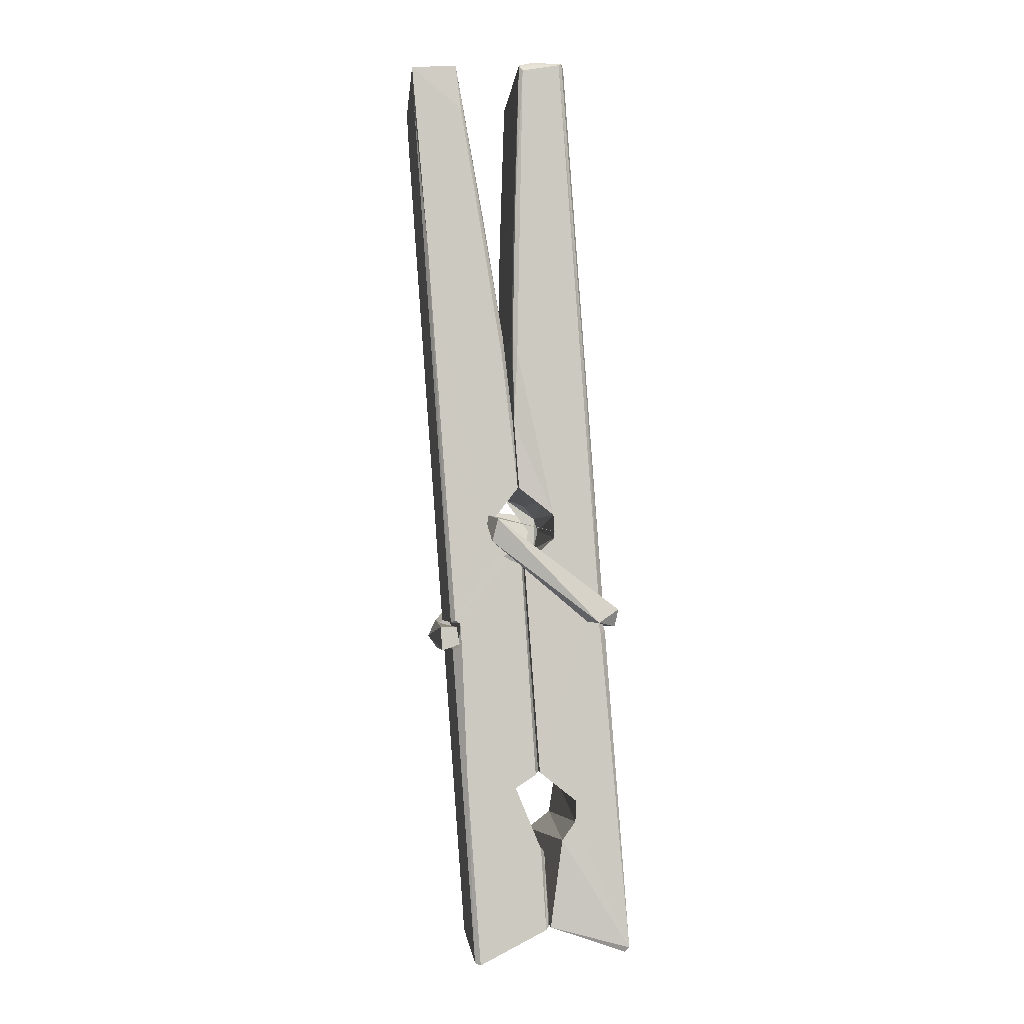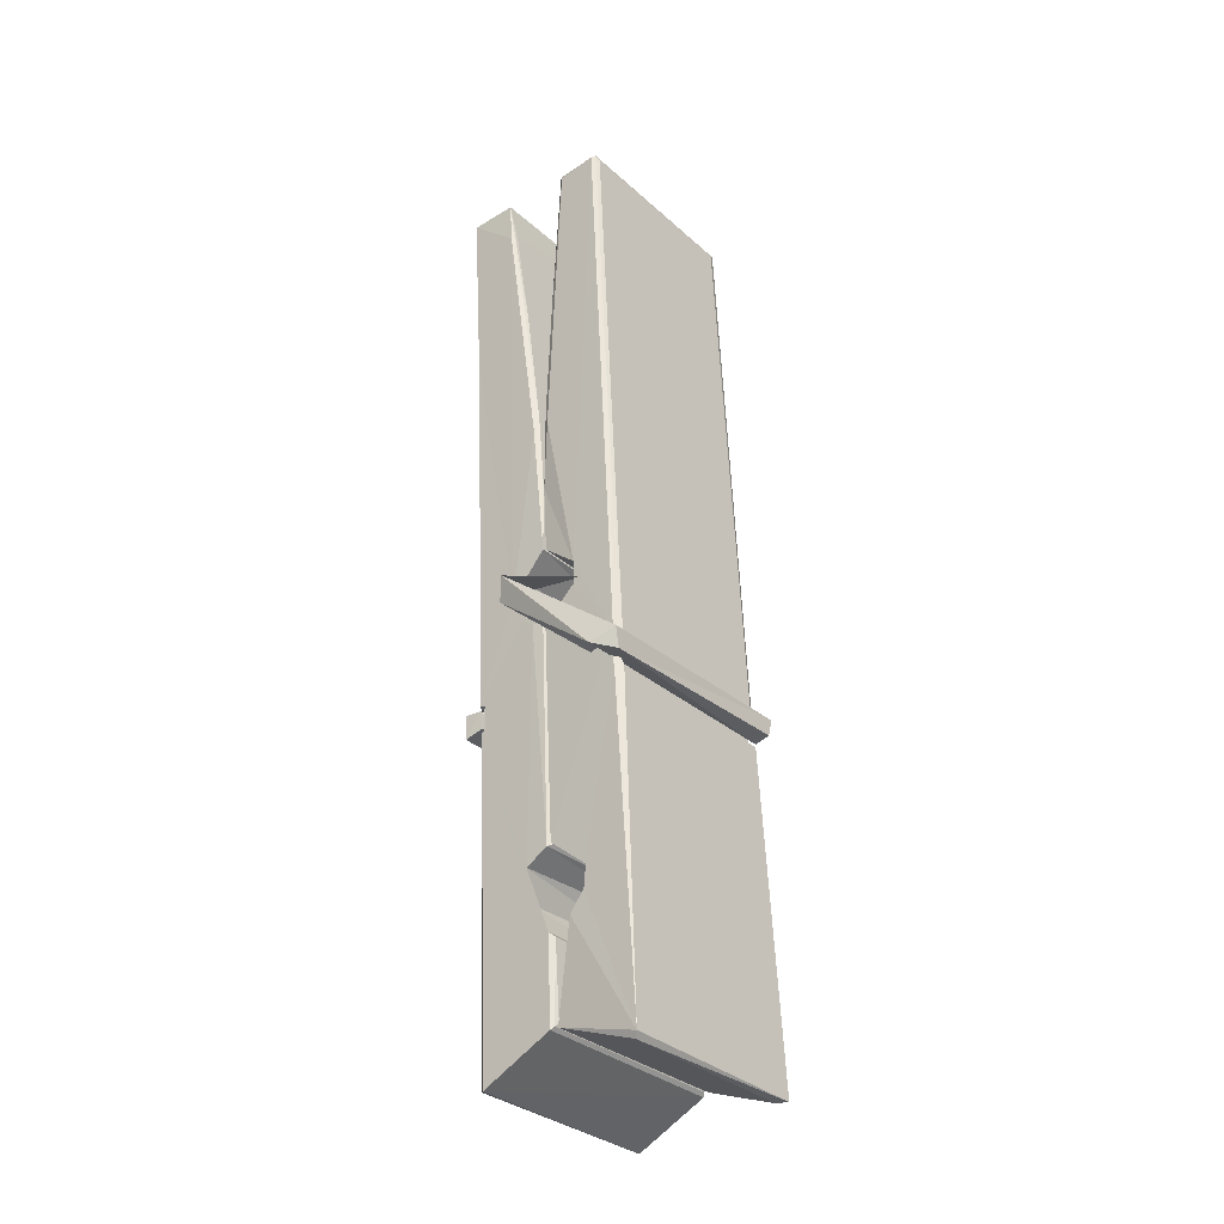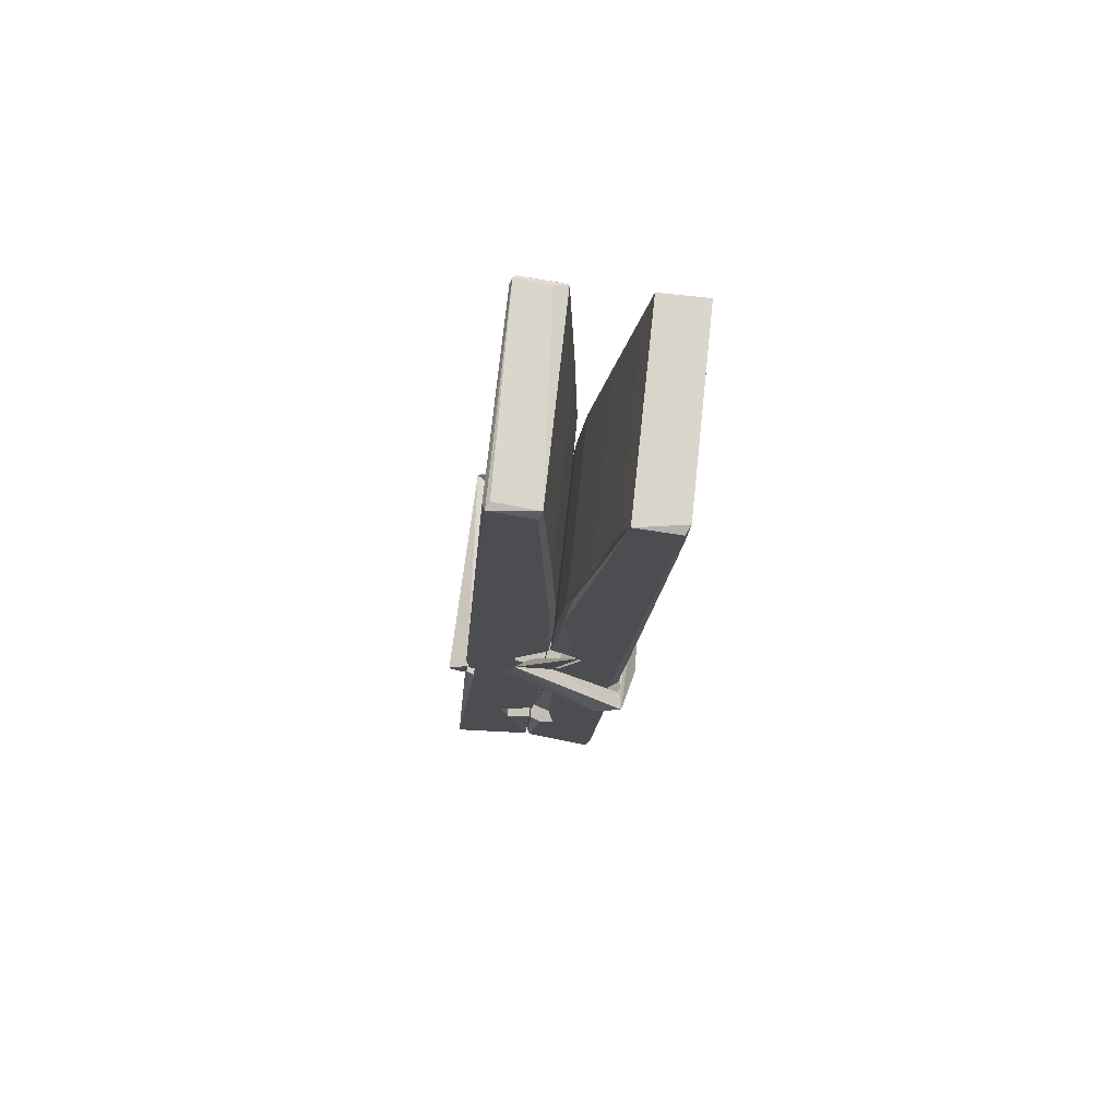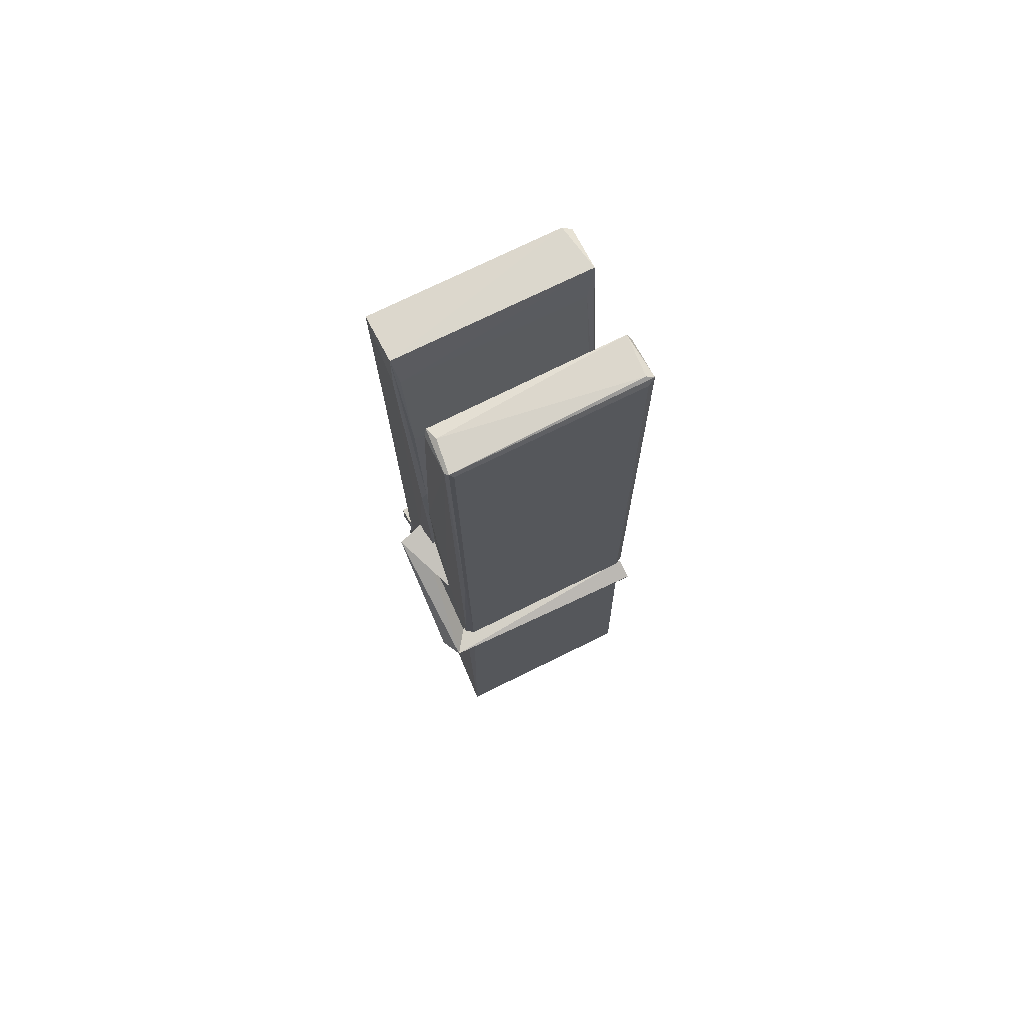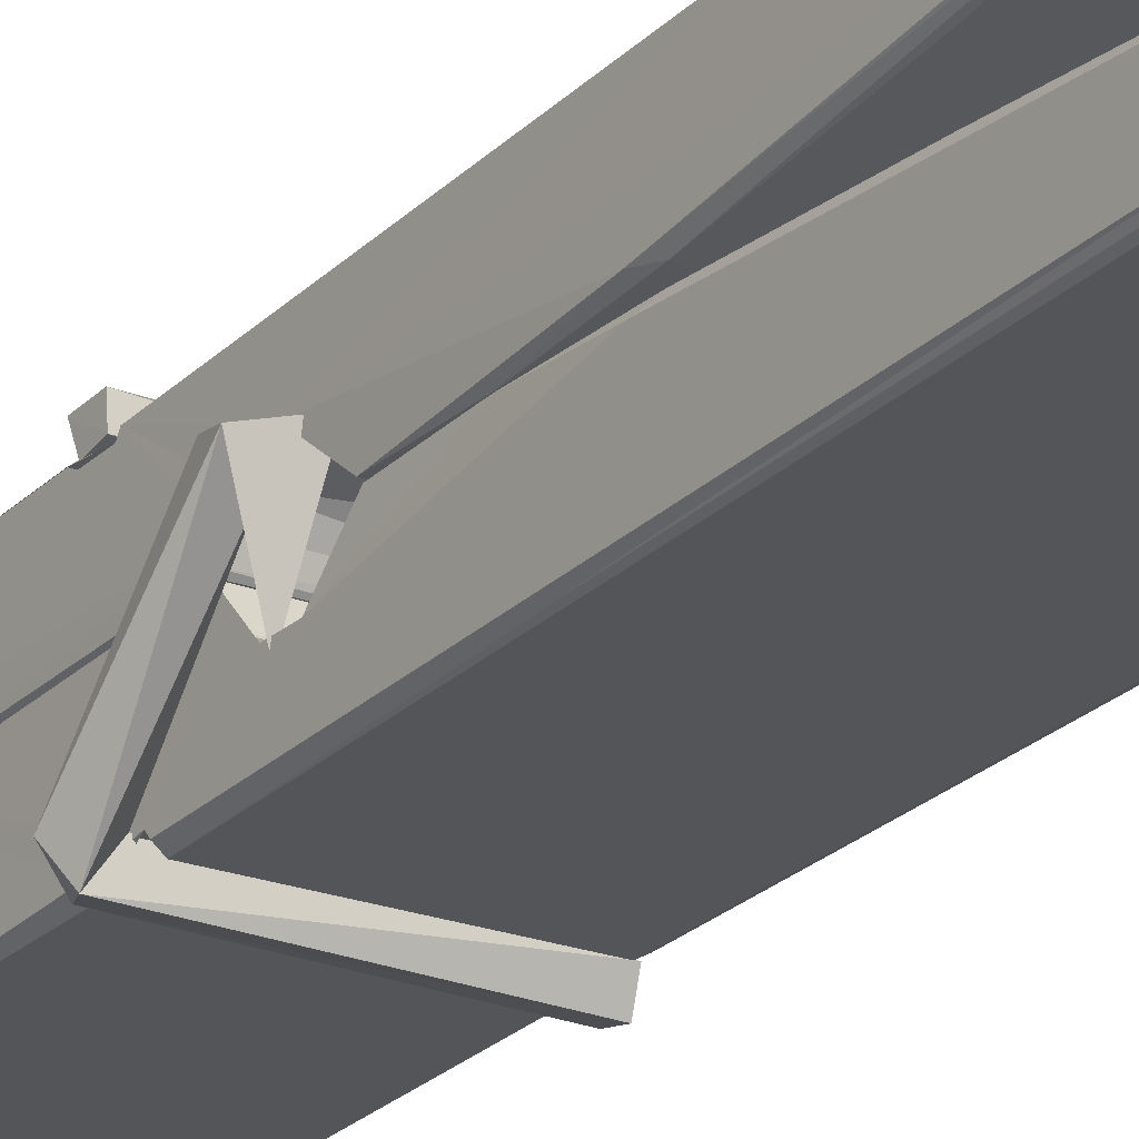
<metadata>
{"format":"obj","ext":"obj","renderer":"f3d","projection":"perspective","resolution":1024,"background":"white","views":[{"elev":-1.2,"azim":85.4,"up":"+Y"},{"elev":-30.6,"azim":130.0,"up":"+Y"},{"elev":72.8,"azim":-83.4,"up":"+Y"},{"elev":77.2,"azim":154.2,"up":"+Y"},{"elev":-22.0,"azim":146.0,"up":"+Z"}]}
</metadata>
<code>
v -0.07947 0.2873 -2.482
v 0.08408 0.3213 -2.541
v -0.0777 0.3196 -2.542
v -0.07386 0.3231 -2.543
v -0.09115 0.8661 -2.498
v -0.08958 0.9454 -2.485
v -0.09198 1.042 -2.468
v -0.08684 0.8348 -2.503
v 0.06588 1.043 -2.467
v -0.093 1.039 -2.425
v -0.09313 0.8057 -2.504
v -0.09981 1.078 -2.461
v 0.0805 0.4559 -2.532
v -0.08647 0.5615 -2.462
v -0.08886 0.6391 -2.509
v -0.08259 0.3897 -2.528
v -0.08243 0.3967 -2.516
v -0.08358 0.4448 -2.519
v 0.08212 0.4034 -2.513
v 0.07645 0.4239 -2.506
v -0.07782 0.4066 -2.509
v 0.0754 0.6713 -2.489
v 0.07108 0.6893 -2.494
v -0.09009 0.6897 -2.496
v -0.08938 0.7017 -2.516
v 0.07346 0.7068 -2.517
v -0.08158 0.5848 -2.457
v 0.06057 1.046 -2.469
v 0.06338 1.082 -2.462
v 0.06701 0.8388 -2.504
v 0.07576 0.6496 -2.499
v 0.07507 0.6395 -2.52
v 0.07596 0.6434 -2.51
v 0.07537 0.4588 -2.535
v 0.082 0.3237 -2.543
v 0.07873 0.3271 -2.544
v 0.08178 0.568 -2.467
v -0.07939 0.5616 -2.458
v 0.0611 1.043 -2.426
v 0.06297 0.9493 -2.486
v -0.08871 0.6598 -2.489
v -0.08037 0.4535 -2.533
v -0.07319 0.4249 -2.505
v 0.08231 0.3912 -2.536
v -0.08497 0.7605 -2.512
v 0.06926 0.7645 -2.513
v -0.08974 0.6781 -2.49
v -0.0995 1.072 -2.426
v -0.09255 1.076 -2.422
v 0.06488 1.08 -2.424
v 0.06903 0.9199 -2.438
v 0.07769 0.5903 -2.462
v 0.07833 0.3884 -2.54
v 0.0853 0.2919 -2.484
v 0.08111 0.293 -2.479
v -0.07417 0.2894 -2.478
v -0.08069 0.3168 -2.539
v 0.07128 0.825 -2.503
v 0.08111 0.4445 -2.514
v -0.08396 0.6338 -2.521
v 0.07082 0.6375 -2.522
v 0.07772 0.5879 -2.466
v -0.08862 0.6331 -2.517
v 0.07836 0.5645 -2.464
v 0.07316 0.5655 -2.46
v -0.07747 0.3843 -2.538
v -0.08719 0.5836 -2.465
v -0.08656 0.5636 -2.466
v 0.07304 0.5889 -2.458
v -0.09683 1.082 -2.518
v 0.08103 0.3229 -2.545
v -0.09024 0.8352 -2.511
v -0.09328 0.9467 -2.513
v 0.06454 1.079 -2.522
v 0.06415 1.084 -2.554
v 0.07116 0.826 -2.517
v 0.06885 0.8394 -2.513
v 0.06592 0.9514 -2.515
v -0.09366 0.8217 -2.515
v -0.08408 0.4534 -2.534
v 0.08055 0.4578 -2.536
v 0.08203 0.3988 -2.555
v -0.08396 0.435 -2.566
v -0.08467 0.5763 -2.593
v 0.08016 0.4485 -2.556
v -0.0861 0.6707 -2.549
v 0.07133 0.6958 -2.54
v -0.08331 0.6941 -2.536
v 0.07469 0.6832 -2.548
v -0.09051 0.7017 -2.517
v -0.08936 0.6534 -2.546
v 0.07538 0.651 -2.542
v 0.07516 0.6629 -2.549
v 0.07155 0.7069 -2.518
v -0.08847 0.6339 -2.522
v -0.09481 1.078 -2.558
v 0.06522 0.8393 -2.512
v 0.08132 0.4147 -2.567
v 0.07134 0.5804 -2.594
v 0.06842 0.7911 -2.578
v 0.05858 1.082 -2.559
v 0.05834 1.087 -2.529
v 0.06176 1.084 -2.519
v 0.06229 0.9513 -2.514
v -0.09006 0.6822 -2.546
v 0.08085 0.4324 -2.568
v -0.08288 0.4001 -2.56
v -0.08074 0.3196 -2.544
v -0.08848 0.7606 -2.513
v 0.0702 0.7646 -2.514
v 0.07042 0.6095 -2.592
v -0.1007 1.082 -2.555
v -0.09495 1.085 -2.552
v 0.06174 1.086 -2.557
v 0.07622 0.6102 -2.588
v 0.07694 0.5783 -2.59
v 0.08373 0.3049 -2.614
v -0.07461 0.2979 -2.605
v -0.08783 0.5775 -2.585
v -0.1003 1.074 -2.521
v 0.08126 0.3006 -2.61
v -0.08259 0.6055 -2.591
v -0.0885 0.6056 -2.588
v 0.07571 0.6385 -2.523
v -0.0885 0.6029 -2.583
v -0.07752 0.385 -2.539
v -0.08066 0.2986 -2.613
v 0.07632 0.6071 -2.584
v 0.07123 0.5817 -2.586
v -0.08706 0.603 -2.59
v 0.07767 0.6013 -2.584
v 0.08537 0.5854 -2.601
v -0.08703 0.58 -2.592
v 0.09983 0.5892 -2.586
v -0.08655 0.5832 -2.604
v -0.08823 0.5962 -2.606
v 0.08038 0.5648 -2.45
v 0.07891 0.5699 -2.466
v 0.07886 0.6704 -2.506
v -0.1061 0.5843 -2.451
v 0.07354 0.6669 -2.556
v 0.06352 0.6843 -2.488
v -0.08239 0.6363 -2.534
v -0.09036 0.69 -2.489
v -0.1031 0.6852 -2.544
v -0.1025 0.6611 -2.552
v -0.1116 0.5909 -2.475
v -0.09153 0.6452 -2.514
v -0.06743 0.5706 -2.443
v -0.09139 0.5577 -2.452
v -0.09345 0.5707 -2.466
v 0.07871 0.585 -2.463
v -0.09047 0.5817 -2.454
v 0.07968 0.5851 -2.449
v 0.09807 0.6796 -2.498
v 0.09355 0.6598 -2.493
v 0.08783 0.5891 -2.577
v 0.09156 0.6003 -2.603
f 49 29 12
f 8 5 6
f 5 7 6
f 7 40 6
f 40 8 6
f 58 30 29
f 58 29 9
f 12 5 11
f 18 15 42
f 15 63 42
f 20 59 19
f 38 14 1
f 18 43 17
f 18 59 43
f 17 43 21
f 22 23 26
f 41 31 15
f 15 32 60
f 7 5 12
f 50 9 29
f 48 10 49
f 28 12 29
f 28 29 40
f 29 30 40
f 23 24 26
f 22 47 23
f 47 24 23
f 41 22 31
f 18 13 59
f 43 59 20
f 19 17 21
f 21 20 19
f 44 16 19
f 16 17 19
f 54 57 2
f 69 52 51
f 39 51 50
f 28 7 12
f 30 8 40
f 40 7 28
f 25 45 26
f 25 26 24
f 47 22 41
f 31 33 15
f 33 32 15
f 34 13 42
f 42 13 18
f 43 20 21
f 36 35 3
f 36 3 4
f 57 3 2
f 3 35 2
f 10 39 50
f 10 50 49
f 25 11 45
f 11 5 8
f 11 8 45
f 45 8 30
f 26 45 46
f 45 30 46
f 58 22 26
f 26 46 58
f 46 30 58
f 51 39 69
f 39 10 69
f 25 24 11
f 47 67 48
f 67 27 48
f 48 27 10
f 51 9 50
f 22 9 51
f 52 22 51
f 64 37 55
f 55 56 54
f 54 56 1
f 4 3 66
f 36 4 66
f 36 66 53
f 35 36 53
f 35 53 2
f 56 55 38
f 66 3 57
f 1 18 17
f 14 18 1
f 15 18 14
f 47 11 24
f 11 47 48
f 12 11 48
f 49 12 48
f 29 49 50
f 9 22 58
f 31 22 52
f 31 52 33
f 64 19 59
f 19 64 44
f 2 44 64
f 2 64 54
f 57 54 1
f 32 61 60
f 33 13 32
f 62 33 52
f 47 41 15
f 15 60 63
f 60 61 42
f 34 42 61
f 32 13 34
f 32 34 61
f 33 59 13
f 64 59 33
f 38 55 65
f 55 37 65
f 14 68 15
f 60 42 63
f 66 16 44
f 66 44 53
f 2 53 44
f 55 54 64
f 38 1 56
f 17 57 1
f 57 17 16
f 66 57 16
f 15 68 67
f 62 37 64
f 68 37 62
f 68 62 67
f 64 33 62
f 52 69 62
f 67 62 69
f 67 69 27
f 47 15 67
f 69 10 27
f 37 38 65
f 38 37 68
f 68 14 38
f 82 117 71
f 75 76 74
f 76 77 78
f 76 78 74
f 78 103 74
f 73 72 79
f 73 79 120
f 83 85 106
f 83 80 85
f 83 106 98
f 83 98 107
f 106 116 98
f 105 86 91
f 87 94 89
f 112 123 122
f 123 90 105
f 90 88 105
f 70 73 120
f 103 78 104
f 78 77 97
f 78 97 104
f 88 94 87
f 89 86 105
f 105 87 89
f 93 86 89
f 117 116 99
f 115 100 111
f 96 111 101
f 111 100 101
f 100 114 101
f 72 73 104
f 73 70 103
f 73 103 104
f 104 97 72
f 90 109 94
f 94 88 90
f 105 88 87
f 92 91 93
f 91 86 93
f 95 91 92
f 92 124 95
f 95 81 80
f 80 81 85
f 98 82 107
f 107 82 126
f 108 71 118
f 127 121 117
f 114 112 96
f 114 96 101
f 102 103 70
f 72 97 110
f 72 110 109
f 110 94 109
f 97 77 110
f 89 94 110
f 89 110 76
f 110 77 76
f 122 111 96
f 96 112 122
f 79 72 109
f 109 90 79
f 127 84 119
f 113 112 114
f 114 102 113
f 75 102 114
f 75 114 100
f 75 100 115
f 121 127 118
f 126 71 108
f 84 127 117
f 99 84 117
f 127 83 107
f 127 119 83
f 95 123 91
f 91 123 105
f 90 123 112
f 90 112 79
f 112 120 79
f 112 70 120
f 70 112 113
f 70 113 102
f 102 75 103
f 103 75 74
f 76 75 89
f 75 115 89
f 115 93 89
f 81 128 116
f 106 85 81
f 106 81 116
f 98 116 117
f 98 117 82
f 121 71 117
f 71 121 118
f 127 108 118
f 92 93 124
f 93 115 124
f 123 95 125
f 81 95 124
f 128 81 124
f 124 115 128
f 128 115 111
f 111 122 125
f 111 125 128
f 122 123 125
f 80 83 119
f 71 126 82
f 127 107 108
f 107 126 108
f 119 129 128
f 128 125 119
f 80 125 95
f 125 80 119
f 99 116 128
f 99 128 129
f 99 129 119
f 119 84 99
f 131 158 130
f 132 136 158
f 132 134 133
f 130 136 133
f 132 133 135
f 136 132 135
f 130 158 136
f 149 137 154
f 154 152 153
f 155 134 158
f 158 131 139
f 151 148 153
f 147 146 151
f 155 142 156
f 156 142 139
f 155 139 142
f 142 155 141
f 141 155 142
f 145 144 143
f 145 143 144
f 148 145 144
f 144 145 148
f 146 145 148
f 147 145 146
f 146 148 151
f 147 140 145
f 156 139 131
f 134 155 156
f 155 158 139
f 145 140 148
f 147 150 140
f 150 147 151
f 150 149 140
f 140 153 148
f 153 140 154
f 154 140 149
f 151 138 150
f 153 152 151
f 138 152 137
f 137 152 154
f 150 137 149
f 137 150 138
f 138 151 152
f 157 134 156
f 157 156 131
f 157 131 134
f 132 158 134
f 134 131 133
f 131 130 133
f 133 136 135
f 49 29 12
f 8 5 6
f 5 7 6
f 7 40 6
f 40 8 6
f 58 30 29
f 58 29 9
f 12 5 11
f 18 15 42
f 15 63 42
f 20 59 19
f 38 14 1
f 18 43 17
f 18 59 43
f 17 43 21
f 22 23 26
f 41 31 15
f 15 32 60
f 7 5 12
f 50 9 29
f 48 10 49
f 28 12 29
f 28 29 40
f 29 30 40
f 23 24 26
f 22 47 23
f 47 24 23
f 41 22 31
f 18 13 59
f 43 59 20
f 19 17 21
f 21 20 19
f 44 16 19
f 16 17 19
f 54 57 2
f 69 52 51
f 39 51 50
f 28 7 12
f 30 8 40
f 40 7 28
f 25 45 26
f 25 26 24
f 47 22 41
f 31 33 15
f 33 32 15
f 34 13 42
f 42 13 18
f 43 20 21
f 36 35 3
f 36 3 4
f 57 3 2
f 3 35 2
f 10 39 50
f 10 50 49
f 25 11 45
f 11 5 8
f 11 8 45
f 45 8 30
f 26 45 46
f 45 30 46
f 58 22 26
f 26 46 58
f 46 30 58
f 51 39 69
f 39 10 69
f 25 24 11
f 47 67 48
f 67 27 48
f 48 27 10
f 51 9 50
f 22 9 51
f 52 22 51
f 64 37 55
f 55 56 54
f 54 56 1
f 4 3 66
f 36 4 66
f 36 66 53
f 35 36 53
f 35 53 2
f 56 55 38
f 66 3 57
f 1 18 17
f 14 18 1
f 15 18 14
f 47 11 24
f 11 47 48
f 12 11 48
f 49 12 48
f 29 49 50
f 9 22 58
f 31 22 52
f 31 52 33
f 64 19 59
f 19 64 44
f 2 44 64
f 2 64 54
f 57 54 1
f 32 61 60
f 33 13 32
f 62 33 52
f 47 41 15
f 15 60 63
f 60 61 42
f 34 42 61
f 32 13 34
f 32 34 61
f 33 59 13
f 64 59 33
f 38 55 65
f 55 37 65
f 14 68 15
f 60 42 63
f 66 16 44
f 66 44 53
f 2 53 44
f 55 54 64
f 38 1 56
f 17 57 1
f 57 17 16
f 66 57 16
f 15 68 67
f 62 37 64
f 68 37 62
f 68 62 67
f 64 33 62
f 52 69 62
f 67 62 69
f 67 69 27
f 47 15 67
f 69 10 27
f 37 38 65
f 38 37 68
f 68 14 38
f 82 117 71
f 75 76 74
f 76 77 78
f 76 78 74
f 78 103 74
f 73 72 79
f 73 79 120
f 83 85 106
f 83 80 85
f 83 106 98
f 83 98 107
f 106 116 98
f 105 86 91
f 87 94 89
f 112 123 122
f 123 90 105
f 90 88 105
f 70 73 120
f 103 78 104
f 78 77 97
f 78 97 104
f 88 94 87
f 89 86 105
f 105 87 89
f 93 86 89
f 117 116 99
f 115 100 111
f 96 111 101
f 111 100 101
f 100 114 101
f 72 73 104
f 73 70 103
f 73 103 104
f 104 97 72
f 90 109 94
f 94 88 90
f 105 88 87
f 92 91 93
f 91 86 93
f 95 91 92
f 92 124 95
f 95 81 80
f 80 81 85
f 98 82 107
f 107 82 126
f 108 71 118
f 127 121 117
f 114 112 96
f 114 96 101
f 102 103 70
f 72 97 110
f 72 110 109
f 110 94 109
f 97 77 110
f 89 94 110
f 89 110 76
f 110 77 76
f 122 111 96
f 96 112 122
f 79 72 109
f 109 90 79
f 127 84 119
f 113 112 114
f 114 102 113
f 75 102 114
f 75 114 100
f 75 100 115
f 121 127 118
f 126 71 108
f 84 127 117
f 99 84 117
f 127 83 107
f 127 119 83
f 95 123 91
f 91 123 105
f 90 123 112
f 90 112 79
f 112 120 79
f 112 70 120
f 70 112 113
f 70 113 102
f 102 75 103
f 103 75 74
f 76 75 89
f 75 115 89
f 115 93 89
f 81 128 116
f 106 85 81
f 106 81 116
f 98 116 117
f 98 117 82
f 121 71 117
f 71 121 118
f 127 108 118
f 92 93 124
f 93 115 124
f 123 95 125
f 81 95 124
f 128 81 124
f 124 115 128
f 128 115 111
f 111 122 125
f 111 125 128
f 122 123 125
f 80 83 119
f 71 126 82
f 127 107 108
f 107 126 108
f 119 129 128
f 128 125 119
f 80 125 95
f 125 80 119
f 99 116 128
f 99 128 129
f 99 129 119
f 119 84 99
f 131 158 130
f 132 136 158
f 132 134 133
f 130 136 133
f 132 133 135
f 136 132 135
f 130 158 136
f 149 137 154
f 154 152 153
f 155 134 158
f 158 131 139
f 151 148 153
f 147 146 151
f 155 142 156
f 156 142 139
f 155 139 142
f 142 155 141
f 141 155 142
f 145 144 143
f 145 143 144
f 148 145 144
f 144 145 148
f 146 145 148
f 147 145 146
f 146 148 151
f 147 140 145
f 156 139 131
f 134 155 156
f 155 158 139
f 145 140 148
f 147 150 140
f 150 147 151
f 150 149 140
f 140 153 148
f 153 140 154
f 154 140 149
f 151 138 150
f 153 152 151
f 138 152 137
f 137 152 154
f 150 137 149
f 137 150 138
f 138 151 152
f 157 134 156
f 157 156 131
f 157 131 134
f 132 158 134
f 134 131 133
f 131 130 133
f 133 136 135

</code>
